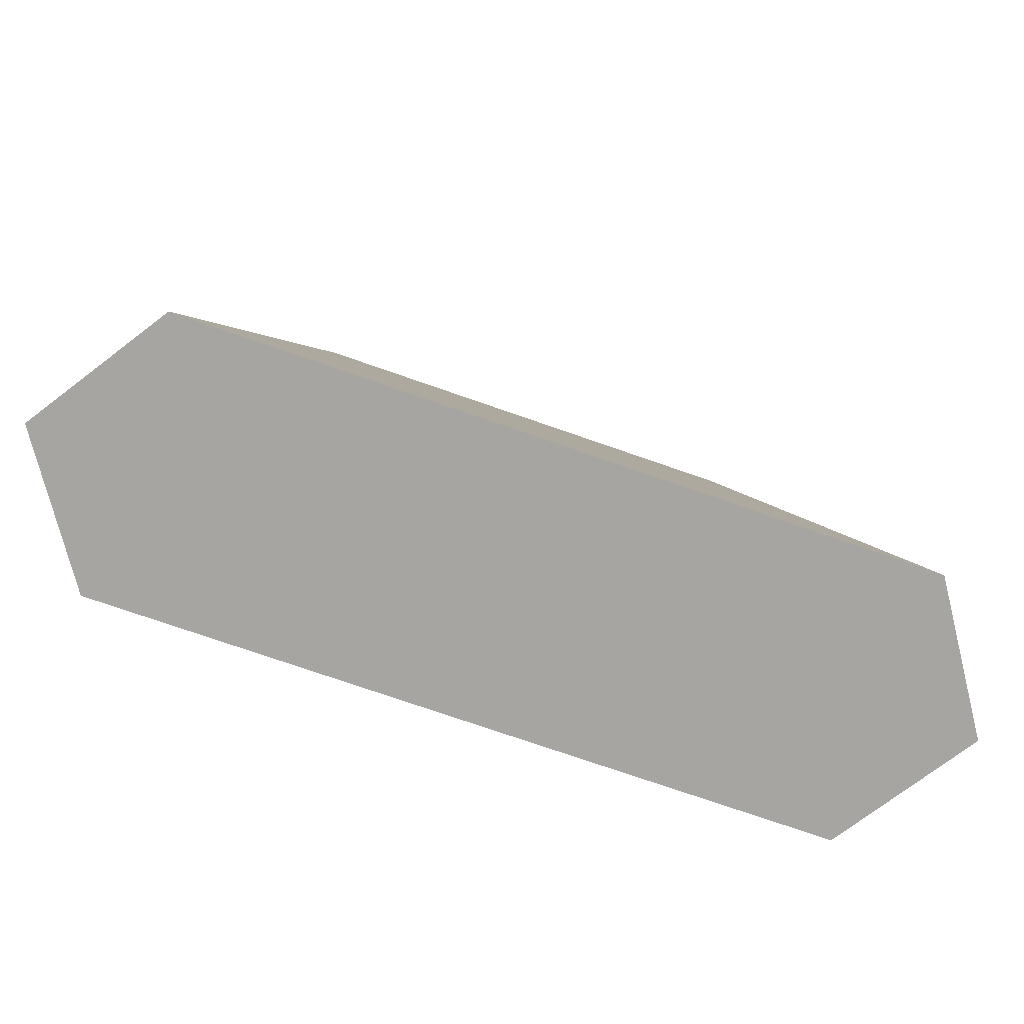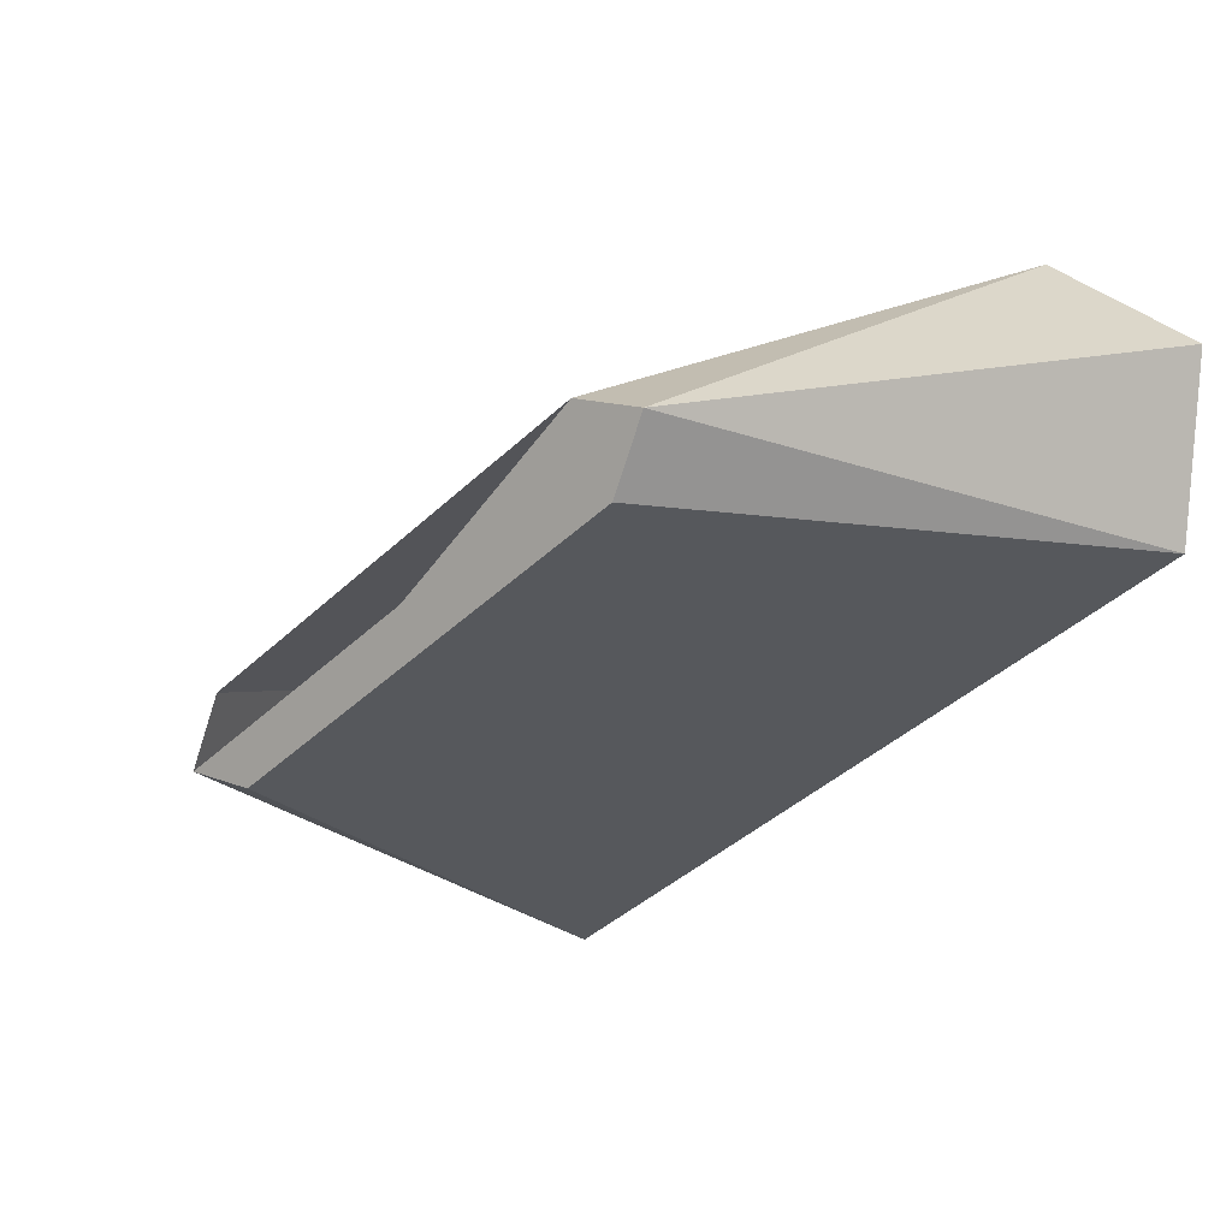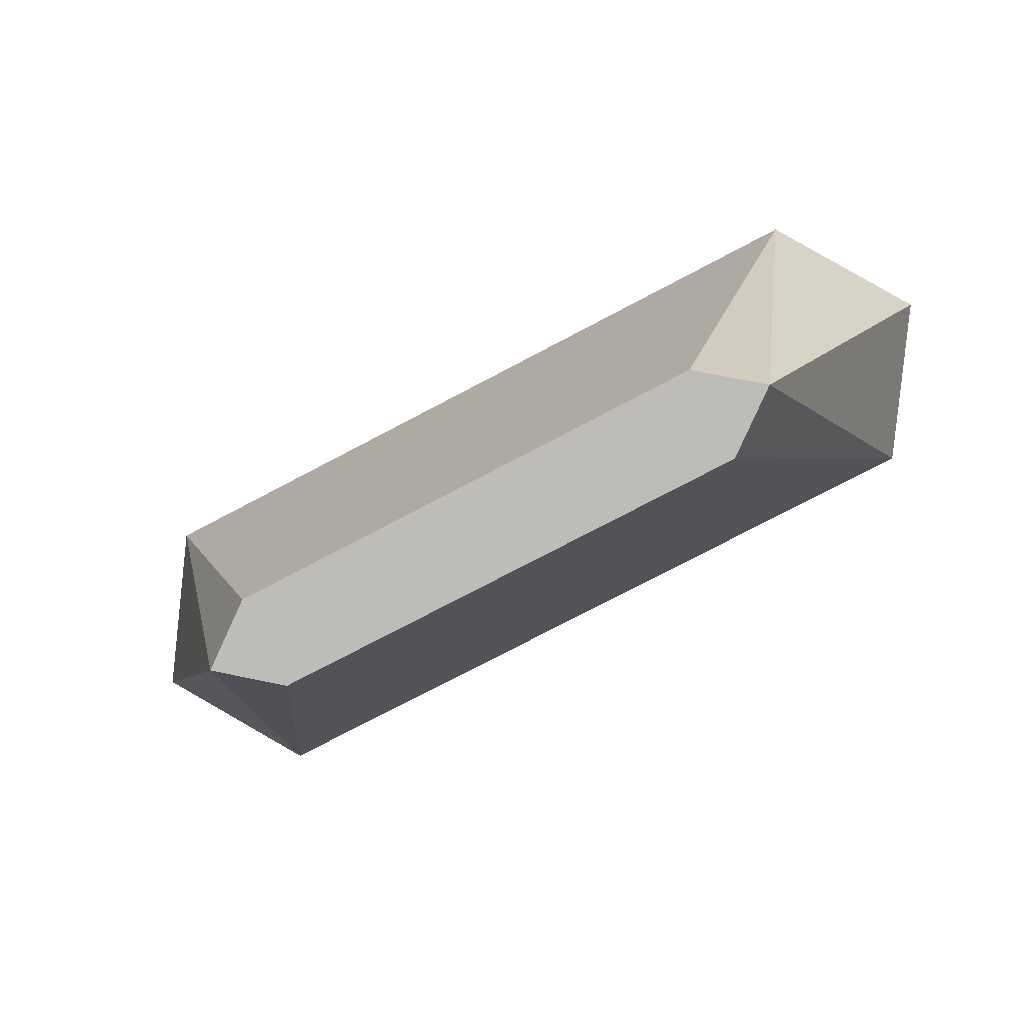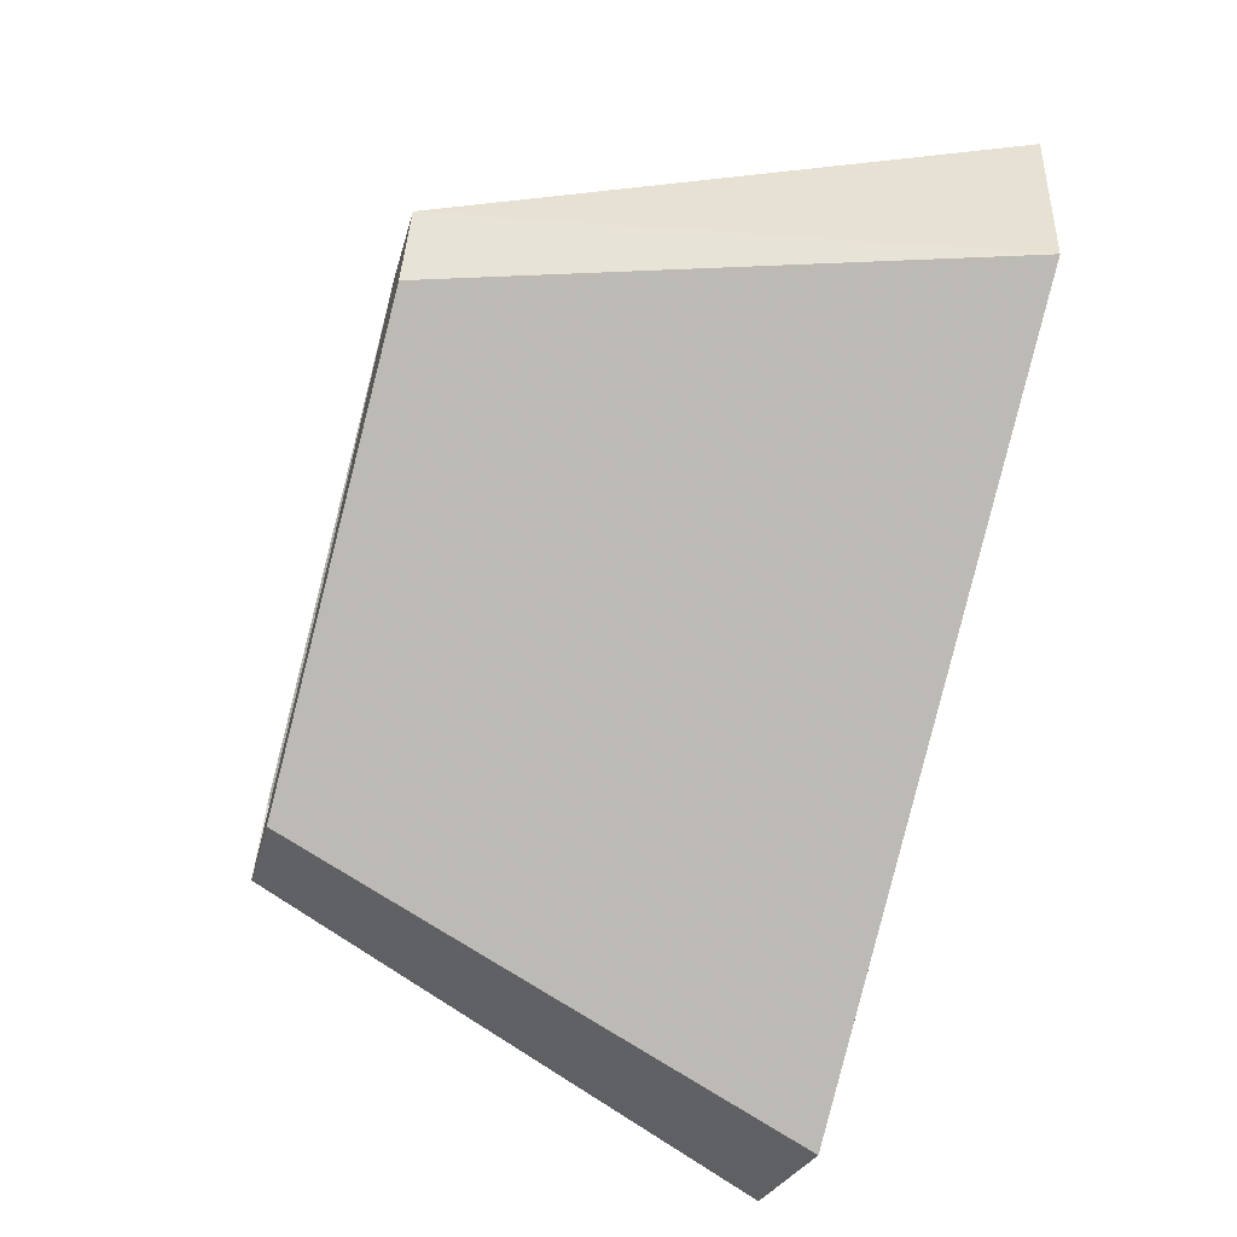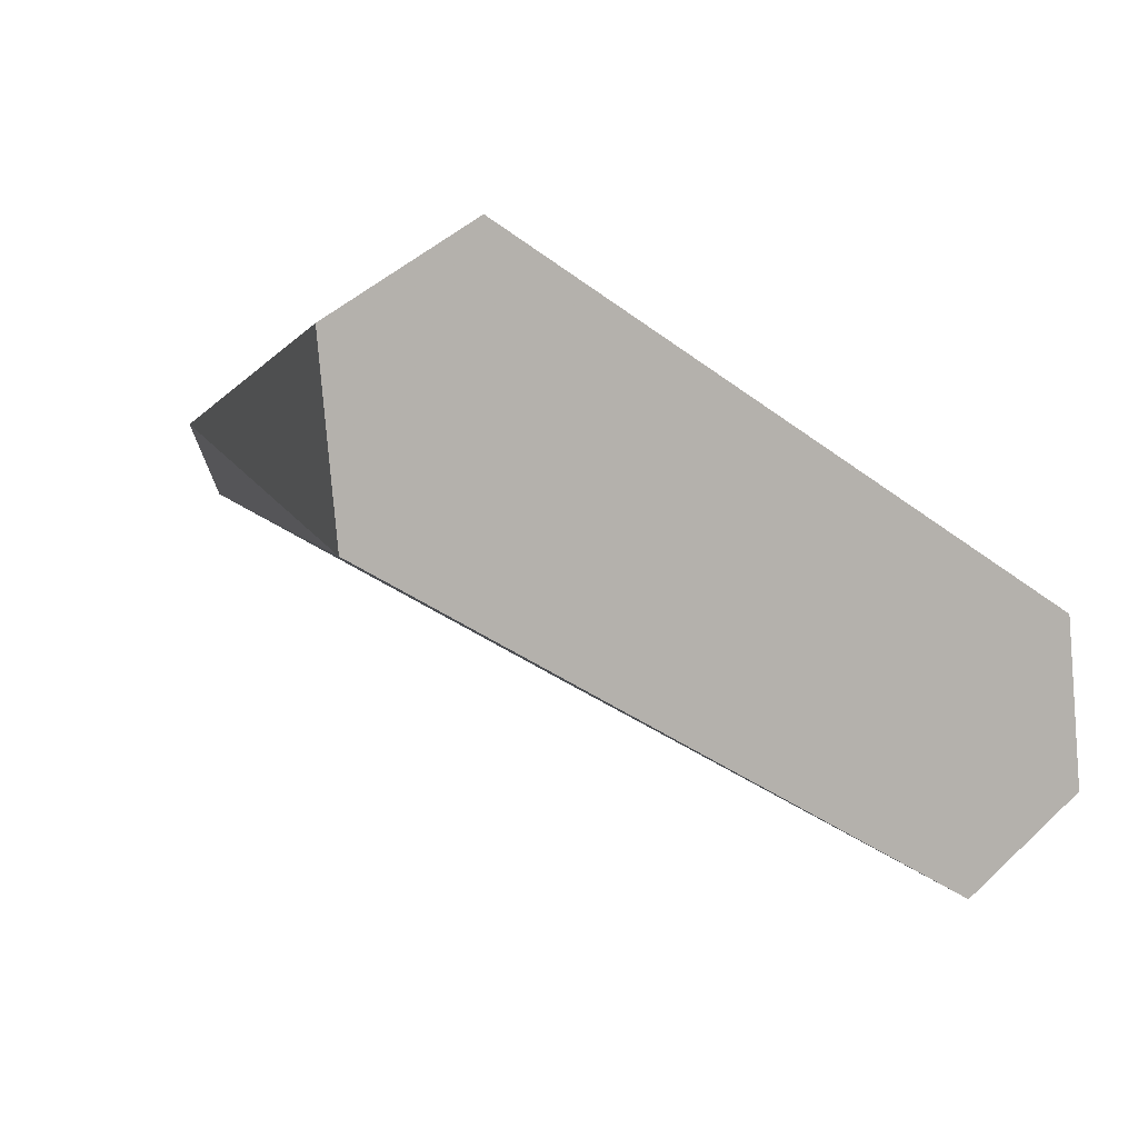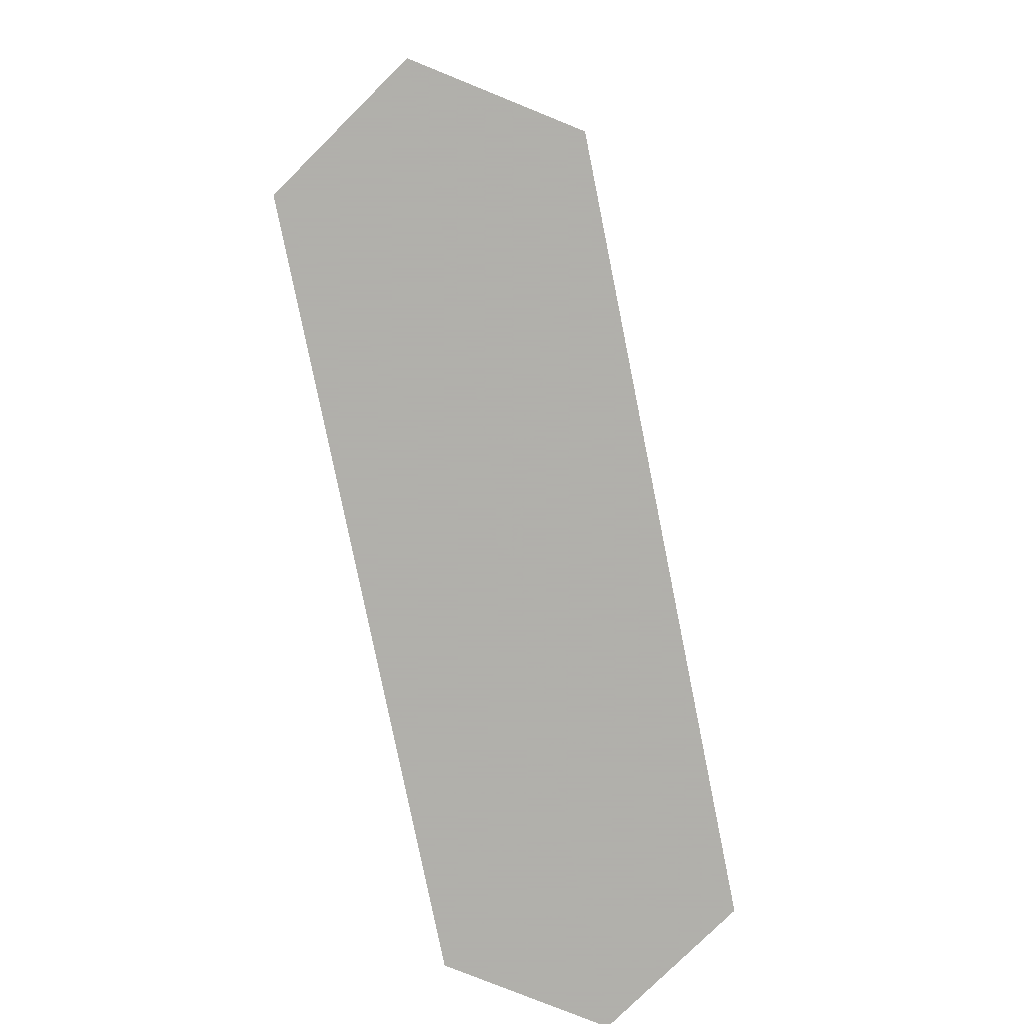
<metadata>
{"format":"obj","ext":"obj","renderer":"f3d","projection":"perspective","resolution":1024,"background":"white","views":[{"elev":-73.9,"azim":8.0,"up":"+Y"},{"elev":-2.8,"azim":-137.4,"up":"+Z"},{"elev":3.8,"azim":-174.4,"up":"+Z"},{"elev":-55.6,"azim":-106.0,"up":"+Z"},{"elev":4.8,"azim":-37.3,"up":"+Z"},{"elev":-78.4,"azim":128.7,"up":"+Y"}]}
</metadata>
<code>
v -415.4 47.17 39.14
v -412.8 47.17 37.82
v -415 49.08 38.55
v -413.5 49.08 37.74
v -412.7 47.17 37.16
v -413.4 49.08 37.49
v -412.8 47.17 37.82
v -413.5 49.08 37.74
v -412.7 47.17 37.16
v -413.3 47.17 36.84
v -413.4 49.08 37.49
v -413.6 49.08 37.44
v -413.3 47.17 36.84
v -415.9 47.17 38.17
v -413.6 49.08 37.44
v -415.2 49.08 38.24
v -416 47.17 38.82
v -415.3 49.08 38.5
v -415.9 47.17 38.17
v -415.2 49.08 38.24
v -416 47.17 38.82
v -415.4 47.17 39.14
v -415.3 49.08 38.5
v -415 49.08 38.55
v -415.4 47.17 39.14
v -416 47.17 38.82
v -414.3 47.17 37.99
v -415.9 47.17 38.17
v -413.3 47.17 36.84
v -412.7 47.17 37.16
v -412.8 47.17 37.82
v -415.4 47.17 39.14
v -415 49.08 38.55
v -415.3 49.08 38.5
v -414.3 49.08 37.99
v -415.2 49.08 38.24
v -413.6 49.08 37.44
v -413.4 49.08 37.49
v -413.5 49.08 37.74
v -415 49.08 38.55
f 1 2 3
f 3 2 4
f 3 4 4
f 4 4 5
f 4 5 5
f 5 5 6
f 5 6 7
f 7 6 8
f 7 8 8
f 8 8 9
f 8 9 9
f 9 9 10
f 9 10 11
f 11 10 12
f 11 12 12
f 12 12 13
f 12 13 13
f 13 13 14
f 13 14 15
f 15 14 16
f 15 16 16
f 16 16 17
f 16 17 17
f 17 17 18
f 17 18 19
f 19 18 20
f 19 20 20
f 20 20 21
f 20 21 21
f 21 21 22
f 21 22 23
f 23 22 24
f 23 24 24
f 24 24 25
f 24 25 25
f 25 25 26
f 25 26 27
f 27 26 28
f 27 28 27
f 27 28 29
f 27 29 27
f 27 29 30
f 27 30 27
f 27 30 31
f 27 31 32
f 32 31 32
f 32 32 33
f 33 32 33
f 33 33 34
f 34 33 35
f 34 35 36
f 36 35 35
f 36 35 37
f 37 35 35
f 37 35 38

</code>
